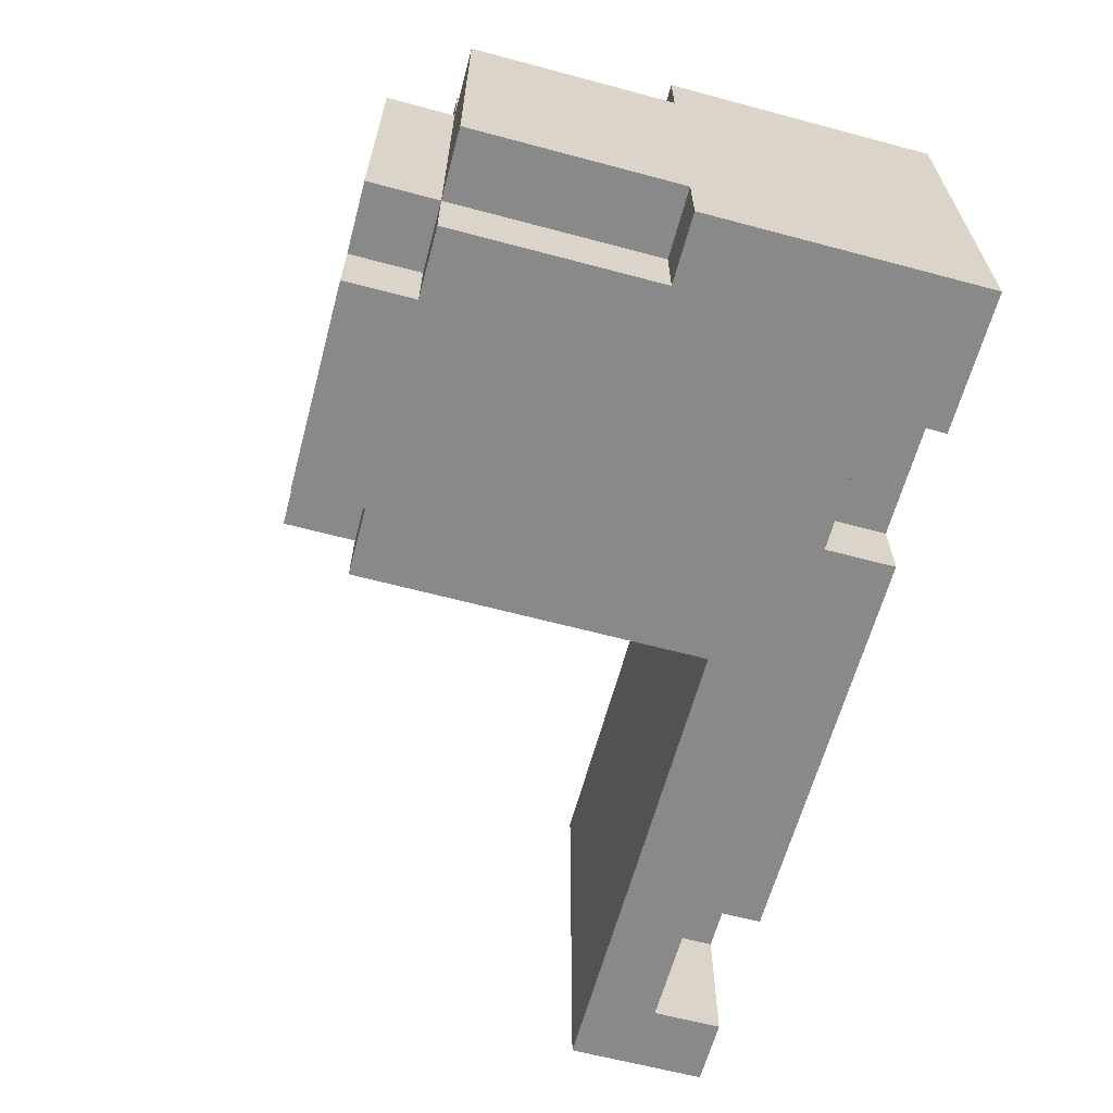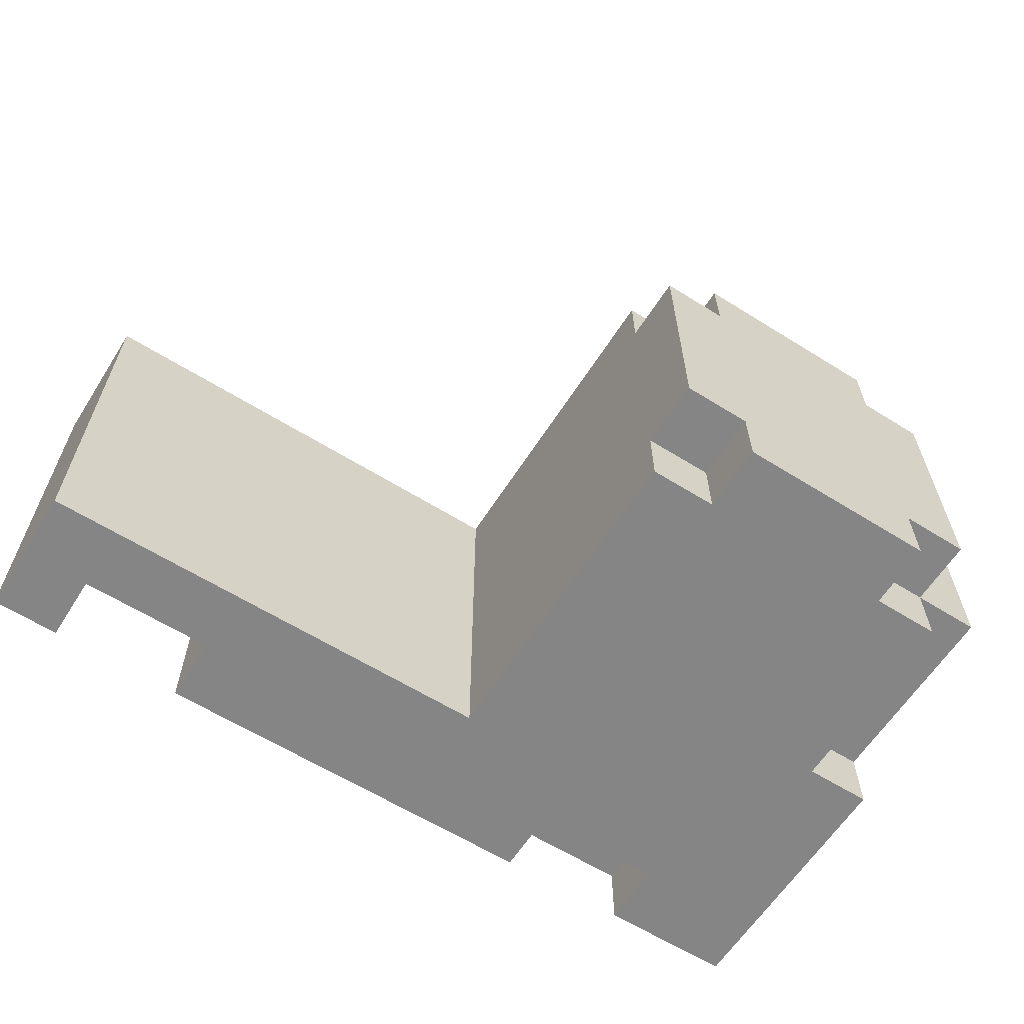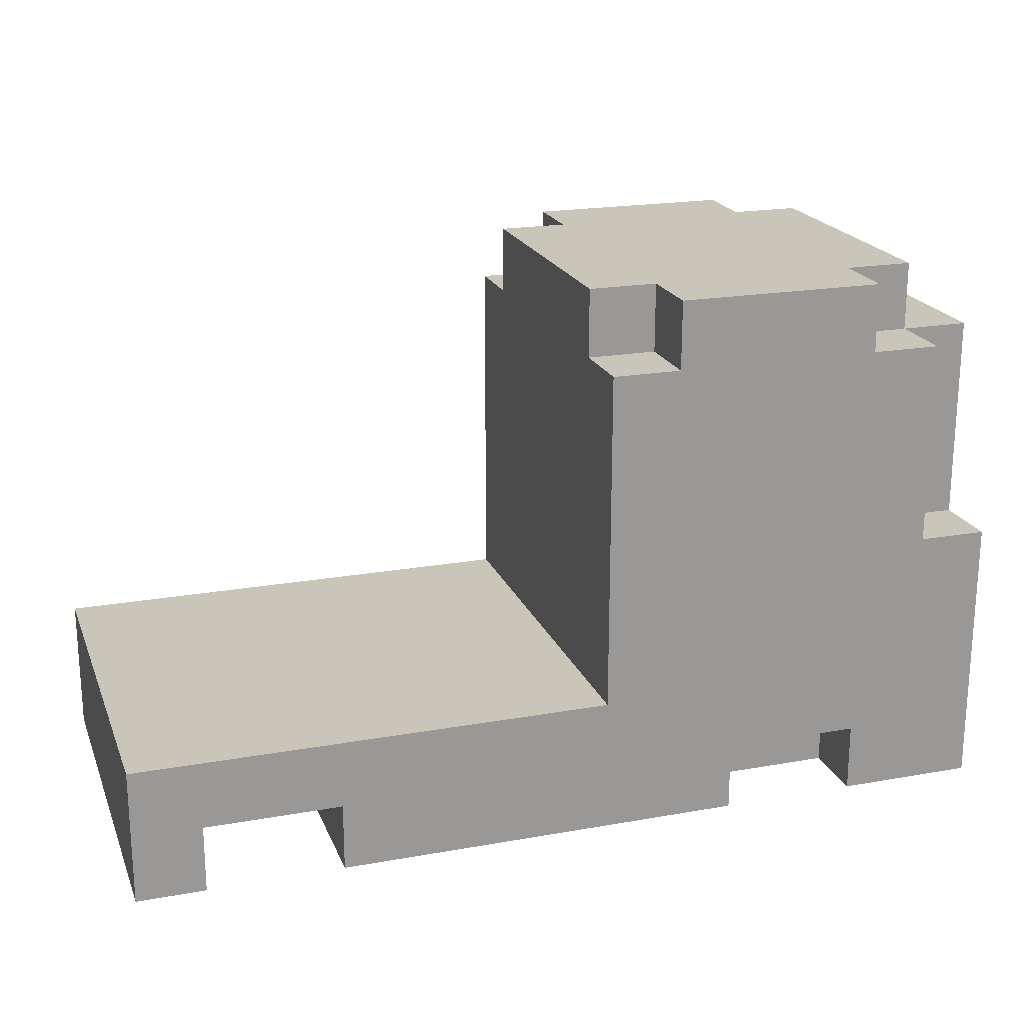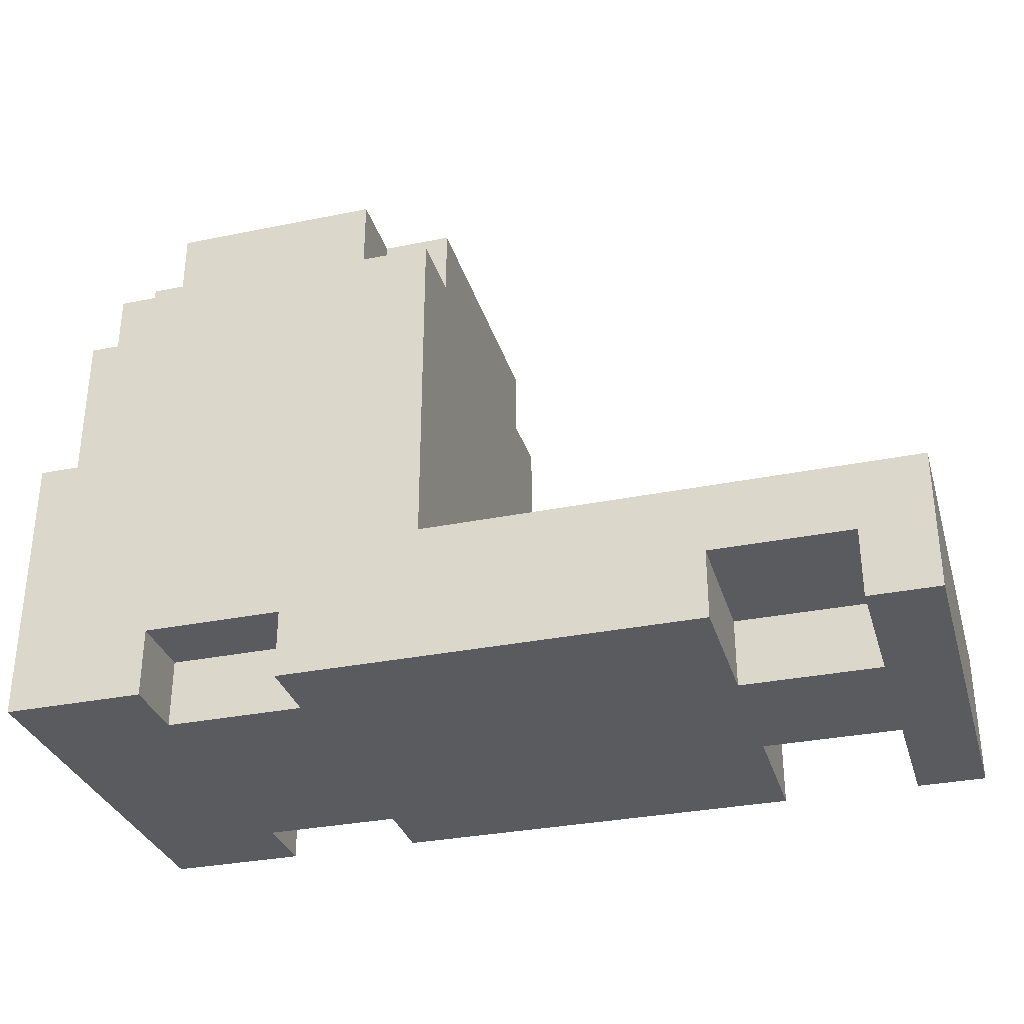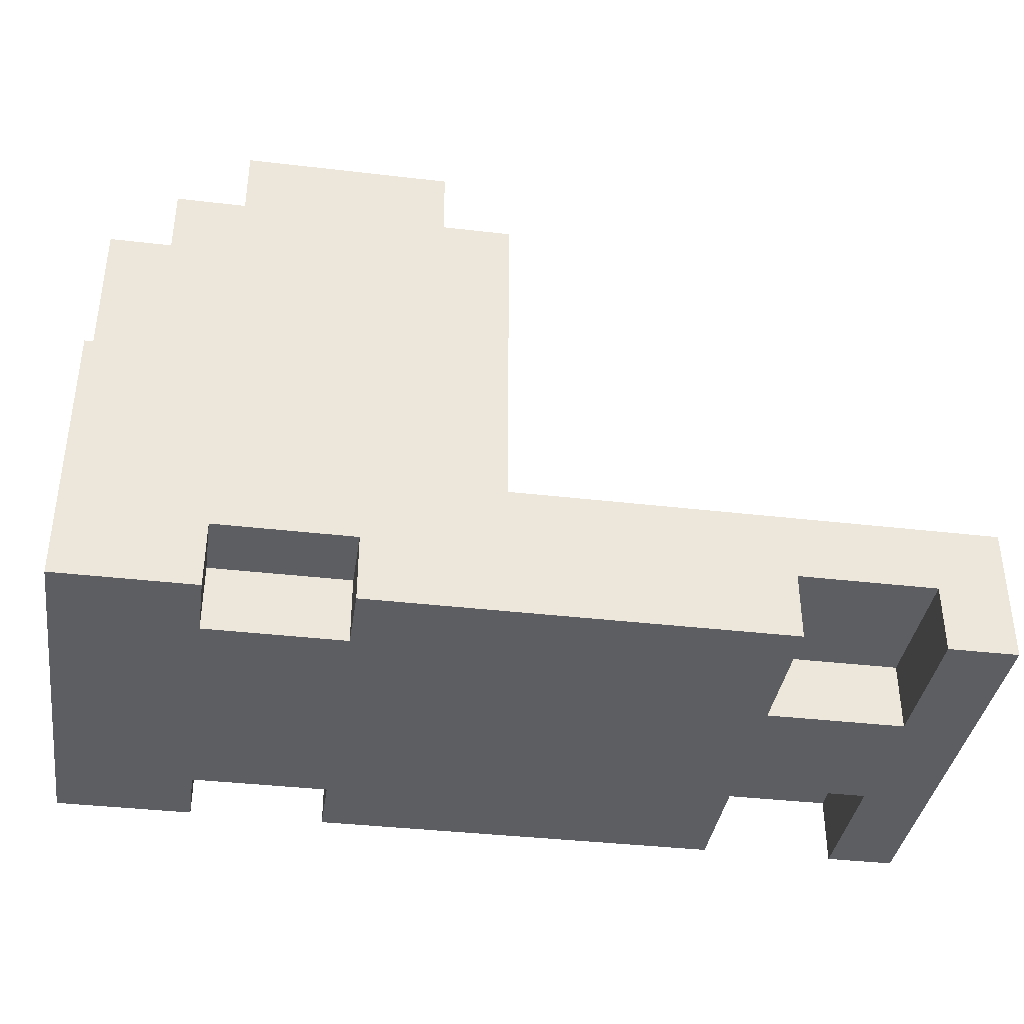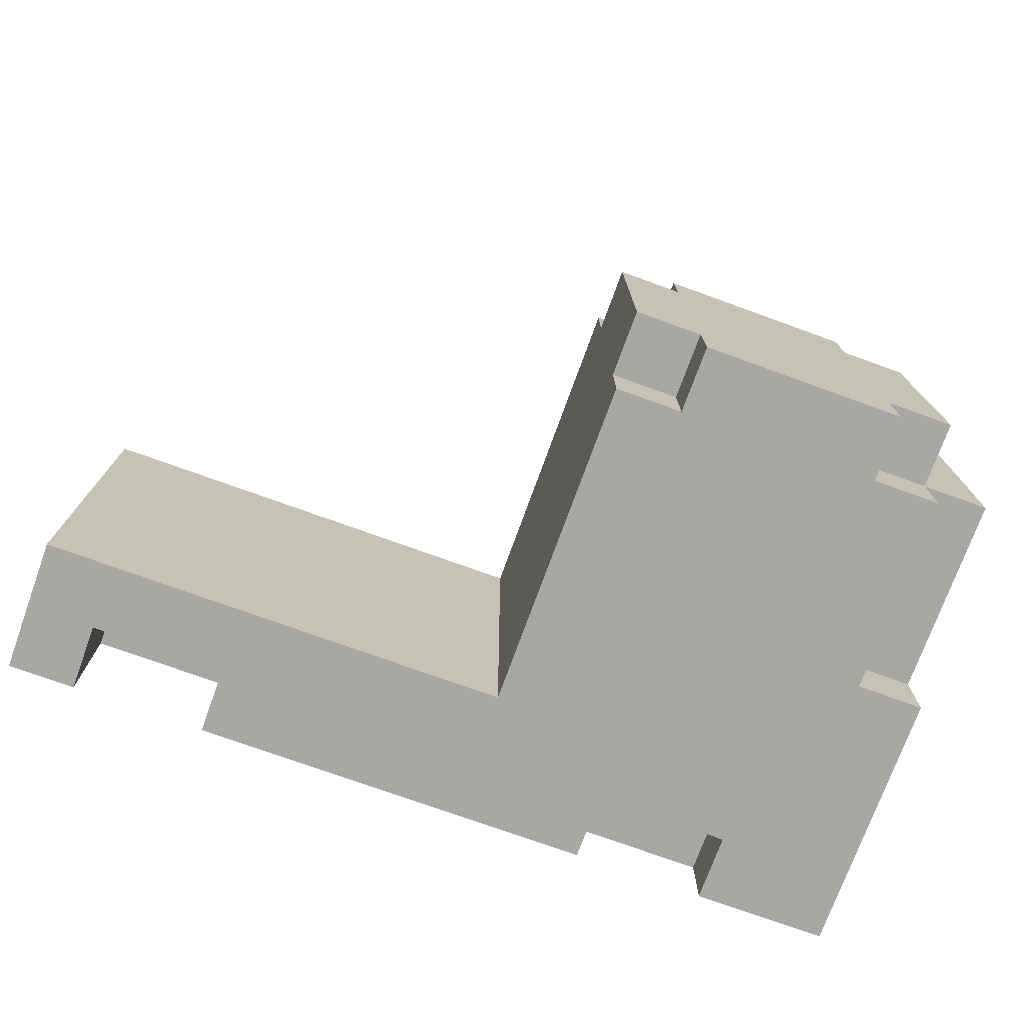
<metadata>
{"format":"obj","ext":"obj","renderer":"f3d","projection":"perspective","resolution":1024,"background":"white","views":[{"elev":-63.0,"azim":-105.1,"up":"+Z"},{"elev":-61.8,"azim":147.6,"up":"+Z"},{"elev":20.6,"azim":162.1,"up":"+Y"},{"elev":-32.0,"azim":15.9,"up":"+Y"},{"elev":-37.7,"azim":-8.5,"up":"+Y"},{"elev":-74.7,"azim":160.1,"up":"+Z"}]}
</metadata>
<code>
o
v 0.7 0.1 -0.3
v 0.7 0.1 0.3
v 0.7 0.2 -0.3
v 0.7 0.2 -0.1
v 0.7 0.2 0.1
v 0.7 0.2 0.3
v 0.7 0.3 -0.3
v 0.7 0.3 -0.1
v 0.7 0.3 0.1
v 0.7 0.3 0.3
v 0.4 0.1 -0.3
v 0.4 0.1 -0.1
v 0.4 0.1 0.1
v 0.4 0.1 0.3
v 0.4 0.2 -0.3
v 0.4 0.2 -0.1
v 0.4 0.2 0.1
v 0.4 0.2 0.3
v 0 0.3 -0.3
v 0 0.3 0.3
v 0 0.8 -0.3
v 0 0.8 -0.2
v 0 0.8 0.2
v 0 0.8 0.3
v 0 0.9 -0.2
v 0 0.9 0.2
v -0.1 0.8 -0.3
v -0.1 0.8 -0.2
v -0.1 0.8 0.2
v -0.1 0.8 0.3
v -0.1 0.9 -0.3
v -0.1 0.9 -0.2
v -0.1 0.9 0.2
v -0.1 0.9 0.3
v -0.4 0.1 -0.3
v -0.4 0.1 -0.2
v -0.4 0.1 0.2
v -0.4 0.1 0.3
v -0.4 0.2 -0.3
v -0.4 0.2 -0.2
v -0.4 0.2 0.2
v -0.4 0.2 0.3
v 0.6 0.1 -0.3
v 0.6 0.1 -0.1
v 0.6 0.1 0.1
v 0.6 0.1 0.3
v 0.6 0.2 -0.3
v 0.6 0.2 -0.1
v 0.6 0.2 0.1
v 0.6 0.2 0.3
v -0.2 0.1 -0.3
v -0.2 0.1 -0.2
v -0.2 0.1 0.2
v -0.2 0.1 0.3
v -0.2 0.2 -0.3
v -0.2 0.2 -0.2
v -0.2 0.2 0.2
v -0.2 0.2 0.3
v -0.4 0.8 -0.3
v -0.4 0.8 -0.2
v -0.4 0.8 0.2
v -0.4 0.8 0.3
v -0.4 0.9 -0.3
v -0.4 0.9 -0.2
v -0.4 0.9 0.2
v -0.4 0.9 0.3
v -0.5 0.5 -0.3
v -0.5 0.5 -0.2
v -0.5 0.5 0.2
v -0.5 0.5 0.3
v -0.5 0.8 -0.3
v -0.5 0.8 -0.2
v -0.5 0.8 0.2
v -0.5 0.8 0.3
v -0.5 0.9 -0.2
v -0.5 0.9 0.2
v -0.6 0.1 -0.3
v -0.6 0.1 0.3
v -0.6 0.2 -0.3
v -0.6 0.2 -0.1
v -0.6 0.2 0.1
v -0.6 0.2 0.3
v -0.6 0.3 -0.3
v -0.6 0.3 -0.1
v -0.6 0.3 0.1
v -0.6 0.3 0.3
v -0.6 0.5 -0.3
v -0.6 0.5 -0.2
v -0.6 0.5 0.2
v -0.6 0.5 0.3
v -0.6 0.8 -0.2
v -0.6 0.8 0.2
v 0.7 0.1 -0.3
v 0.7 0.2 -0.3
v 0.7 0.3 -0.3
v 0.6 0.1 -0.3
v 0.6 0.2 -0.3
v 0.6 0.3 -0.3
v 0.4 0.1 -0.3
v 0.4 0.2 -0.3
v 0 0.3 -0.3
v 0 0.8 -0.3
v -0.1 0.8 -0.3
v -0.1 0.9 -0.3
v -0.2 0.1 -0.3
v -0.2 0.2 -0.3
v -0.2 0.5 -0.3
v -0.2 0.8 -0.3
v -0.4 0.1 -0.3
v -0.4 0.2 -0.3
v -0.4 0.5 -0.3
v -0.4 0.8 -0.3
v -0.4 0.9 -0.3
v -0.5 0.2 -0.3
v -0.5 0.3 -0.3
v -0.5 0.5 -0.3
v -0.5 0.8 -0.3
v -0.6 0.1 -0.3
v -0.6 0.2 -0.3
v -0.6 0.3 -0.3
v -0.6 0.5 -0.3
v 0 0.8 -0.2
v 0 0.9 -0.2
v -0.1 0.8 -0.2
v -0.1 0.9 -0.2
v -0.2 0.1 -0.2
v -0.2 0.2 -0.2
v -0.4 0.1 -0.2
v -0.4 0.2 -0.2
v -0.4 0.8 -0.2
v -0.4 0.9 -0.2
v -0.5 0.5 -0.2
v -0.5 0.8 -0.2
v -0.5 0.9 -0.2
v -0.6 0.5 -0.2
v -0.6 0.8 -0.2
v 0.6 0.1 -0.1
v 0.6 0.2 -0.1
v 0.4 0.1 -0.1
v 0.4 0.2 -0.1
v 0.6 0.1 0.1
v 0.6 0.2 0.1
v 0.4 0.1 0.1
v 0.4 0.2 0.1
v 0 0.8 0.2
v 0 0.9 0.2
v -0.1 0.8 0.2
v -0.1 0.9 0.2
v -0.2 0.1 0.2
v -0.2 0.2 0.2
v -0.4 0.1 0.2
v -0.4 0.2 0.2
v -0.4 0.8 0.2
v -0.4 0.9 0.2
v -0.5 0.5 0.2
v -0.5 0.8 0.2
v -0.5 0.9 0.2
v -0.6 0.5 0.2
v -0.6 0.8 0.2
v 0.7 0.1 0.3
v 0.7 0.2 0.3
v 0.7 0.3 0.3
v 0.6 0.1 0.3
v 0.6 0.2 0.3
v 0.6 0.3 0.3
v 0.4 0.1 0.3
v 0.4 0.2 0.3
v 0 0.3 0.3
v 0 0.8 0.3
v -0.1 0.8 0.3
v -0.1 0.9 0.3
v -0.2 0.1 0.3
v -0.2 0.2 0.3
v -0.2 0.5 0.3
v -0.2 0.8 0.3
v -0.4 0.1 0.3
v -0.4 0.2 0.3
v -0.4 0.5 0.3
v -0.4 0.8 0.3
v -0.4 0.9 0.3
v -0.5 0.2 0.3
v -0.5 0.3 0.3
v -0.5 0.5 0.3
v -0.5 0.8 0.3
v -0.6 0.1 0.3
v -0.6 0.2 0.3
v -0.6 0.3 0.3
v -0.6 0.5 0.3
v 0.7 0.1 -0.3
v 0.6 0.1 -0.3
v 0.4 0.1 -0.3
v -0.2 0.1 -0.3
v -0.4 0.1 -0.3
v -0.6 0.1 -0.3
v -0.2 0.1 -0.2
v -0.4 0.1 -0.2
v 0.6 0.1 -0.1
v 0.4 0.1 -0.1
v 0.6 0.1 0.1
v 0.4 0.1 0.1
v -0.2 0.1 0.2
v -0.4 0.1 0.2
v 0.7 0.1 0.3
v 0.6 0.1 0.3
v 0.4 0.1 0.3
v -0.2 0.1 0.3
v -0.4 0.1 0.3
v -0.6 0.1 0.3
v 0.6 0.2 -0.3
v 0.4 0.2 -0.3
v -0.2 0.2 -0.3
v -0.4 0.2 -0.3
v -0.2 0.2 -0.2
v -0.4 0.2 -0.2
v 0.6 0.2 -0.1
v 0.4 0.2 -0.1
v 0.6 0.2 0.1
v 0.4 0.2 0.1
v -0.2 0.2 0.2
v -0.4 0.2 0.2
v 0.6 0.2 0.3
v 0.4 0.2 0.3
v -0.2 0.2 0.3
v -0.4 0.2 0.3
v 0.7 0.3 -0.3
v 0.6 0.3 -0.3
v 0 0.3 -0.3
v 0.7 0.3 -0.1
v 0.6 0.3 -0.1
v 0.7 0.3 0.1
v 0.6 0.3 0.1
v 0.7 0.3 0.3
v 0.6 0.3 0.3
v 0 0.3 0.3
v -0.5 0.5 -0.3
v -0.6 0.5 -0.3
v -0.5 0.5 -0.2
v -0.6 0.5 -0.2
v -0.5 0.5 0.2
v -0.6 0.5 0.2
v -0.5 0.5 0.3
v -0.6 0.5 0.3
v 0 0.8 -0.3
v -0.1 0.8 -0.3
v -0.4 0.8 -0.3
v -0.5 0.8 -0.3
v 0 0.8 -0.2
v -0.1 0.8 -0.2
v -0.4 0.8 -0.2
v -0.5 0.8 -0.2
v -0.6 0.8 -0.2
v 0 0.8 0.2
v -0.1 0.8 0.2
v -0.4 0.8 0.2
v -0.5 0.8 0.2
v -0.6 0.8 0.2
v 0 0.8 0.3
v -0.1 0.8 0.3
v -0.4 0.8 0.3
v -0.5 0.8 0.3
v -0.1 0.9 -0.3
v -0.4 0.9 -0.3
v 0 0.9 -0.2
v -0.1 0.9 -0.2
v -0.4 0.9 -0.2
v -0.5 0.9 -0.2
v 0 0.9 0.2
v -0.1 0.9 0.2
v -0.4 0.9 0.2
v -0.5 0.9 0.2
v -0.1 0.9 0.3
v -0.4 0.9 0.3
f 3 2 1
f 4 2 3
f 5 2 4
f 6 2 5
f 7 4 3
f 8 5 4
f 8 4 7
f 9 6 5
f 9 5 8
f 10 6 9
f 15 12 11
f 16 12 15
f 17 14 13
f 18 14 17
f 21 20 19
f 22 20 21
f 23 20 22
f 24 20 23
f 25 23 22
f 26 23 25
f 31 28 27
f 32 28 31
f 33 30 29
f 34 30 33
f 39 36 35
f 40 36 39
f 41 38 37
f 42 38 41
f 43 44 47
f 47 44 48
f 45 46 49
f 49 46 50
f 51 52 55
f 55 52 56
f 53 54 57
f 57 54 58
f 59 60 63
f 63 60 64
f 61 62 65
f 65 62 66
f 67 68 71
f 71 68 72
f 69 70 73
f 73 70 74
f 72 73 75
f 75 73 76
f 77 78 79
f 79 78 80
f 80 78 81
f 81 78 82
f 79 80 83
f 80 81 84
f 83 80 84
f 81 82 85
f 84 81 85
f 85 82 86
f 83 84 87
f 84 85 87
f 85 86 87
f 87 86 88
f 88 86 89
f 89 86 90
f 88 89 91
f 91 89 92
f 96 94 93
f 97 95 94
f 97 94 96
f 98 95 97
f 100 98 97
f 101 98 100
f 101 100 99
f 103 102 101
f 105 101 99
f 105 104 103
f 105 103 101
f 106 104 105
f 107 104 106
f 108 104 107
f 110 107 106
f 111 108 107
f 111 107 110
f 112 104 108
f 112 108 111
f 113 104 112
f 114 111 110
f 114 110 109
f 114 112 111
f 115 112 114
f 116 112 115
f 117 112 116
f 118 114 109
f 119 115 114
f 119 114 118
f 120 116 115
f 120 115 119
f 121 116 120
f 124 123 122
f 125 123 124
f 128 127 126
f 129 127 128
f 133 131 130
f 134 131 133
f 135 133 132
f 136 133 135
f 139 138 137
f 140 138 139
f 141 142 143
f 143 142 144
f 145 146 147
f 147 146 148
f 149 150 151
f 151 150 152
f 153 154 156
f 156 154 157
f 155 156 158
f 158 156 159
f 160 161 163
f 161 162 164
f 163 161 164
f 164 162 165
f 164 165 167
f 167 165 168
f 166 167 168
f 168 169 170
f 166 168 172
f 170 171 172
f 168 170 172
f 172 171 173
f 173 171 174
f 174 171 175
f 173 174 177
f 174 175 178
f 177 174 178
f 175 171 179
f 178 175 179
f 179 171 180
f 177 178 181
f 176 177 181
f 178 179 181
f 181 179 182
f 182 179 183
f 183 179 184
f 176 181 185
f 181 182 186
f 185 181 186
f 182 183 187
f 186 182 187
f 187 183 188
f 195 192 191
f 196 194 193
f 197 190 189
f 198 196 195
f 198 195 191
f 199 197 189
f 199 198 197
f 200 196 198
f 200 198 199
f 201 196 200
f 202 194 196
f 202 196 201
f 203 199 189
f 204 199 203
f 205 201 200
f 206 201 205
f 207 194 202
f 208 194 207
f 213 212 211
f 214 212 213
f 215 210 209
f 216 210 215
f 221 218 217
f 222 218 221
f 223 220 219
f 224 220 223
f 225 226 228
f 226 227 229
f 228 226 229
f 228 229 230
f 229 227 231
f 230 229 231
f 230 231 232
f 231 227 233
f 232 231 233
f 233 227 234
f 235 236 237
f 237 236 238
f 239 240 241
f 241 240 242
f 243 244 247
f 247 244 248
f 245 246 249
f 249 246 250
f 250 251 255
f 255 251 256
f 252 253 257
f 257 253 258
f 254 255 259
f 259 255 260
f 261 262 264
f 264 262 265
f 263 264 267
f 265 266 267
f 264 265 267
f 267 266 268
f 268 266 269
f 269 266 270
f 268 269 271
f 271 269 272

</code>
